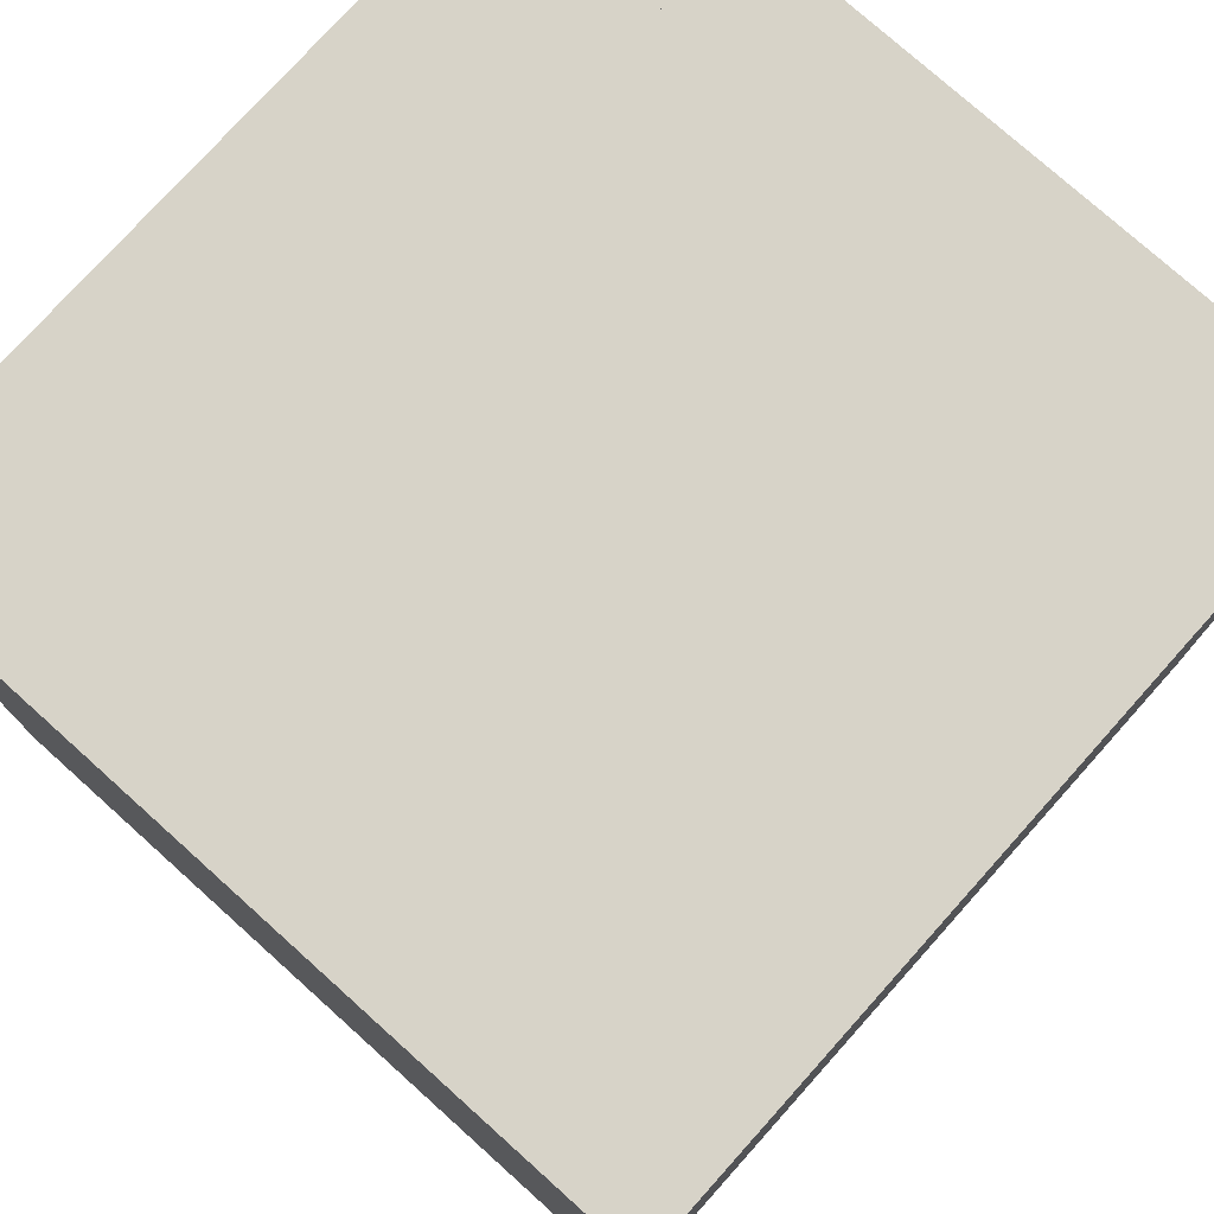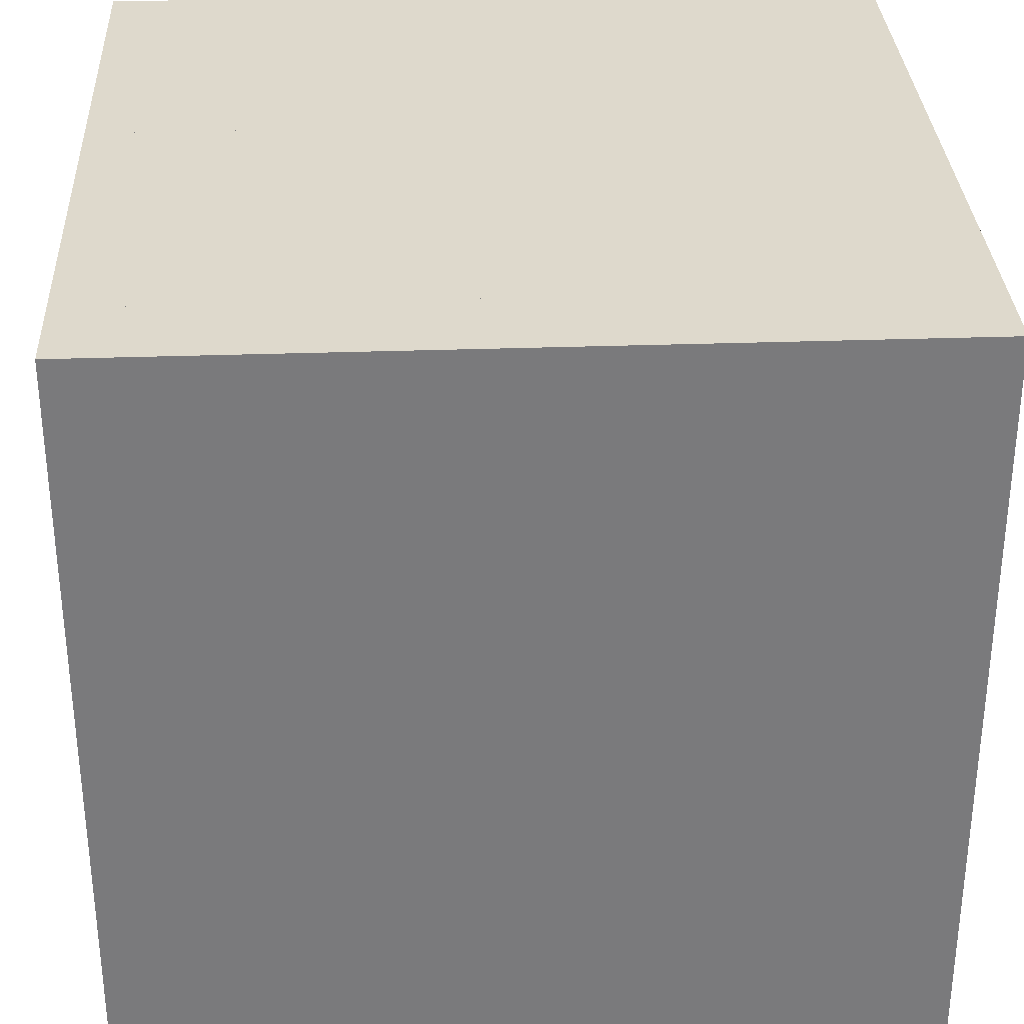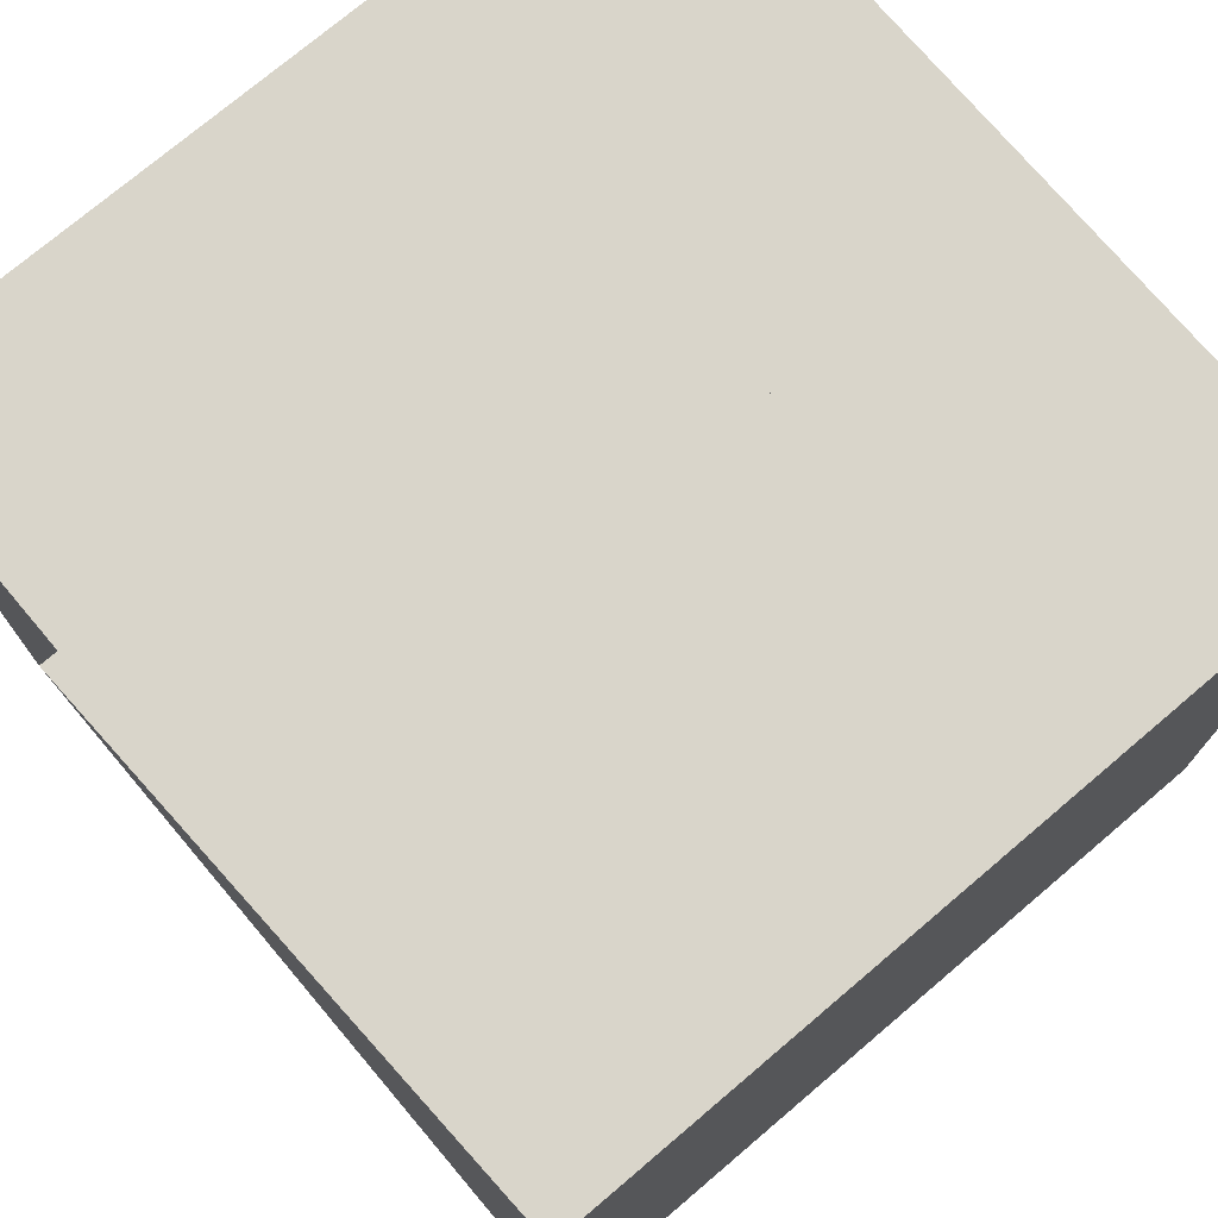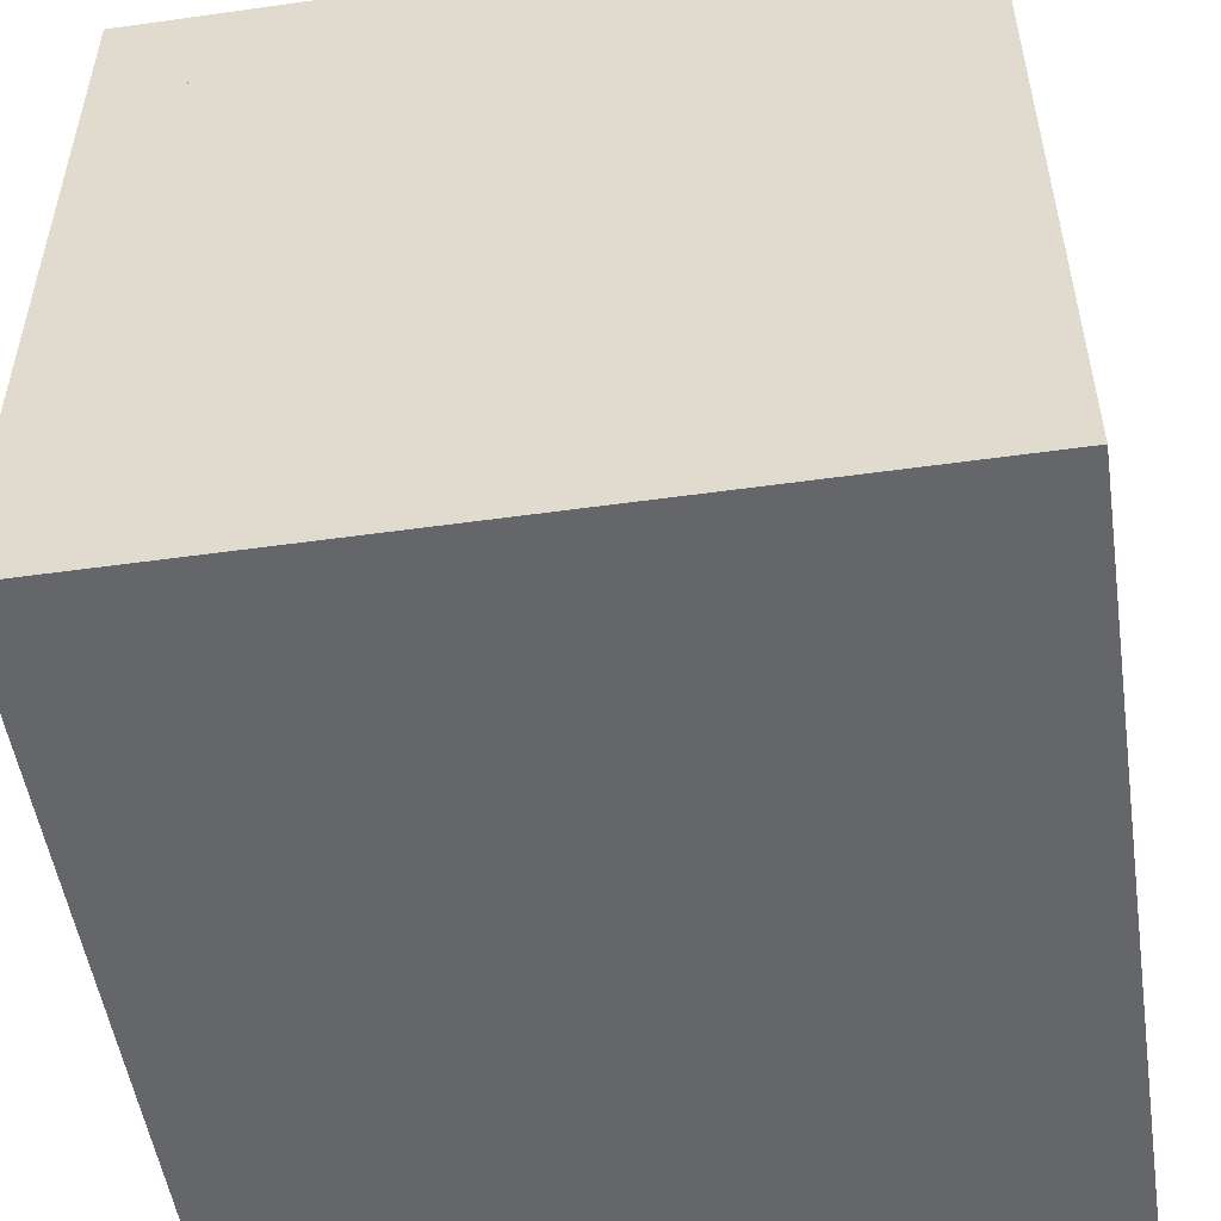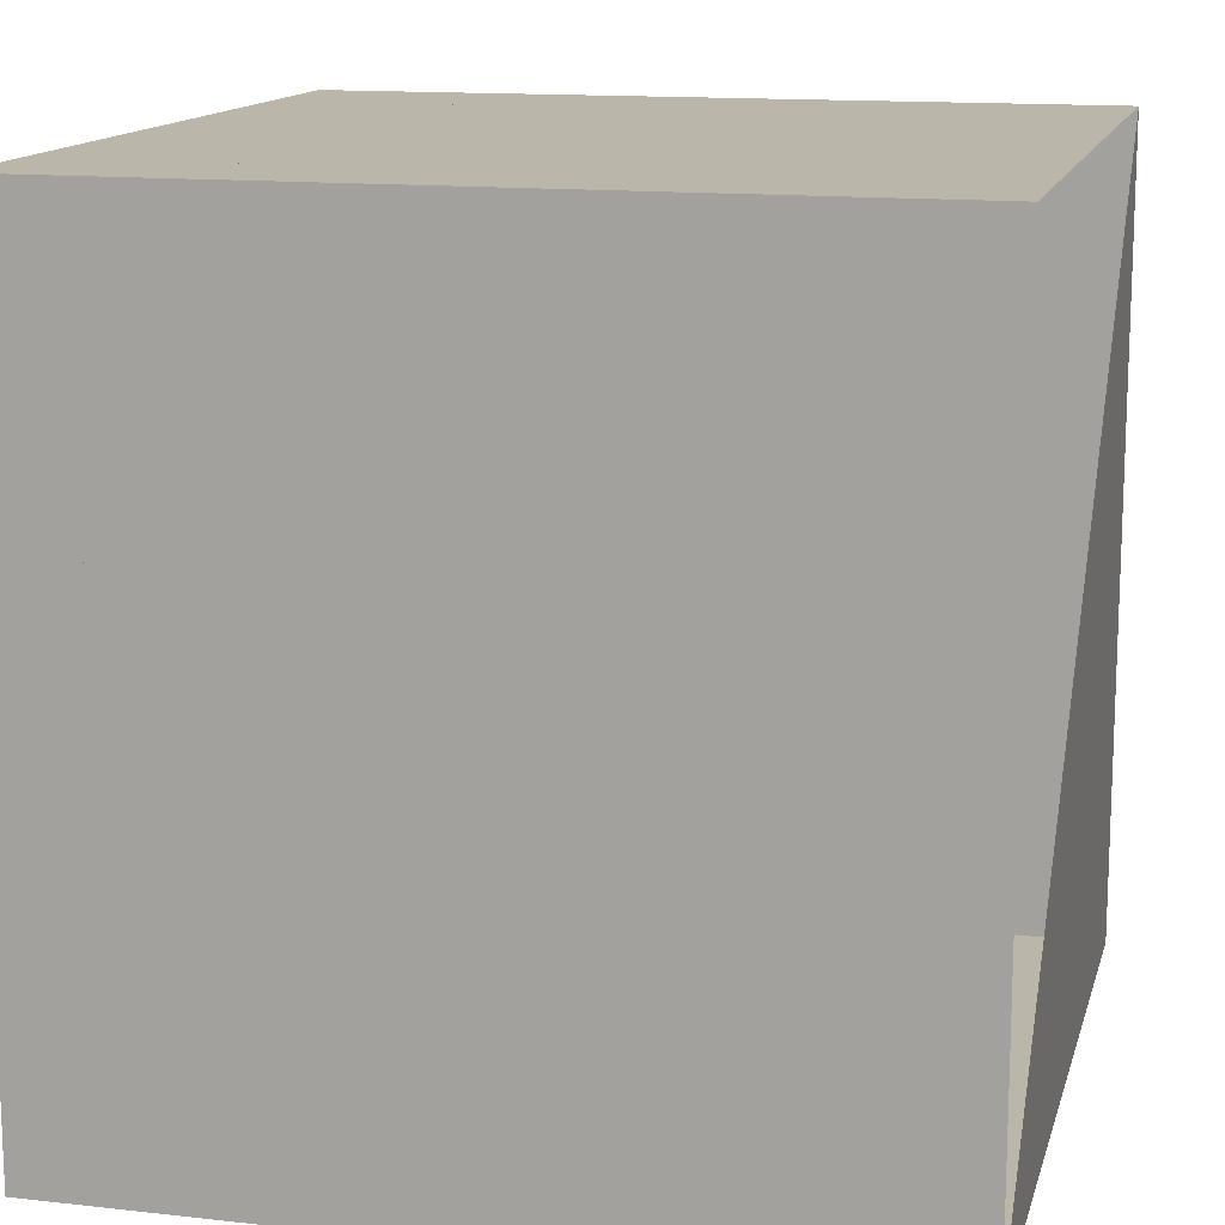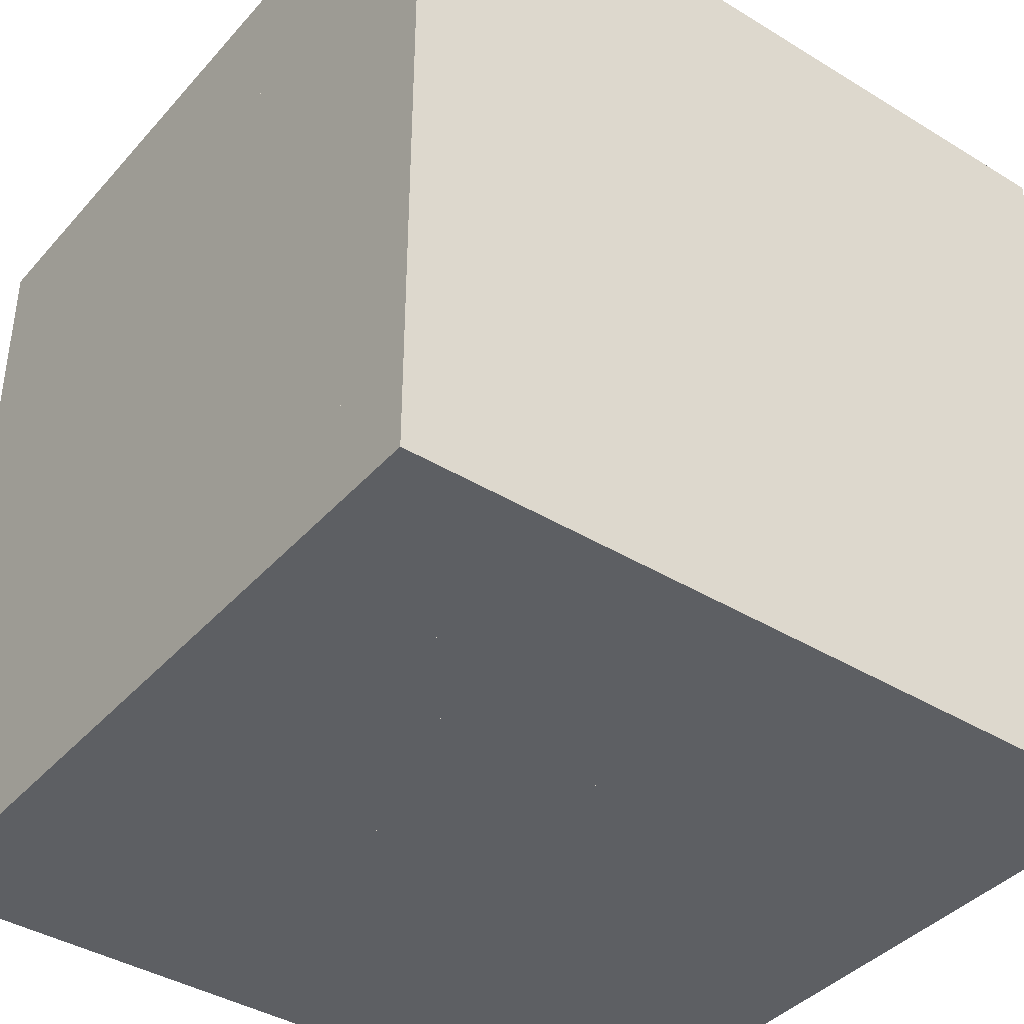
<metadata>
{"format":"obj","ext":"obj","renderer":"f3d","projection":"perspective","resolution":1024,"background":"white","views":[{"elev":76.7,"azim":41.9,"up":"+Z"},{"elev":32.0,"azim":87.2,"up":"+Z"},{"elev":74.7,"azim":-40.3,"up":"+Z"},{"elev":-51.8,"azim":8.6,"up":"+Y"},{"elev":13.8,"azim":-166.0,"up":"+Z"},{"elev":-40.0,"azim":53.0,"up":"+Y"}]}
</metadata>
<code>
v 0 -1 -1
v 0 -1 1
v 0 1 1
v 0 1 -1
v 0.2227 -1 -1
v 0.2227 -1 1
v 0.2227 1 1
v 0.2227 1 -1
v 0.4372 -1 -1
v 0.4372 -1 1
v 0.4372 1 1
v 0.4372 1 -1
v 0.6434 -1 -1
v 0.6434 -1 1
v 0.6434 1 1
v 0.6434 1 -1
v 0.8506 -1 -1
v 0.8506 -1 1
v 0.8506 1 1
v 0.8506 1 -1
v 1.066 -1 -1
v 1.066 -1 1
v 1.066 1 1
v 1.066 1 -1
v 1.29 -1 -1
v 1.29 -1 1
v 1.29 1 1
v 1.29 1 -1
v 1.517 -1 -1
v 1.517 -1 1
v 1.517 1 1
v 1.517 1 -1
v 1.737 -1 -1
v 1.737 -1 1
v 1.737 1 1
v 1.737 1 -1
v 1.956 -1 -1
v 1.956 -1 1
v 1.956 1 1
v 1.956 1 -1
f 1 2 4 5
f 5 6 7 8
f 5 6 2 1
f 6 7 3 2
f 7 8 4 3
f 8 5 1 4
f 9 10 11 12
f 9 10 6 5
f 10 11 7 6
f 11 12 8 7
f 12 9 5 8
f 13 14 15 16
f 13 14 10 9
f 14 15 11 10
f 15 16 12 11
f 16 13 9 12
f 17 18 19 20
f 17 18 14 13
f 18 19 15 14
f 19 20 16 15
f 20 17 13 16
f 21 22 23 24
f 21 22 18 17
f 22 23 19 18
f 23 24 20 19
f 24 21 17 20
f 25 26 27 28
f 25 26 22 21
f 26 27 23 22
f 27 28 24 23
f 28 25 21 24
f 29 30 31 32
f 29 30 26 25
f 30 31 27 26
f 31 32 28 27
f 32 29 25 28
f 33 34 35 36
f 33 34 30 29
f 34 35 31 30
f 35 36 32 31
f 36 33 29 32
f 37 38 39 40
f 37 38 34 33
f 38 39 35 34
f 39 40 36 35
f 40 37 33 36

</code>
